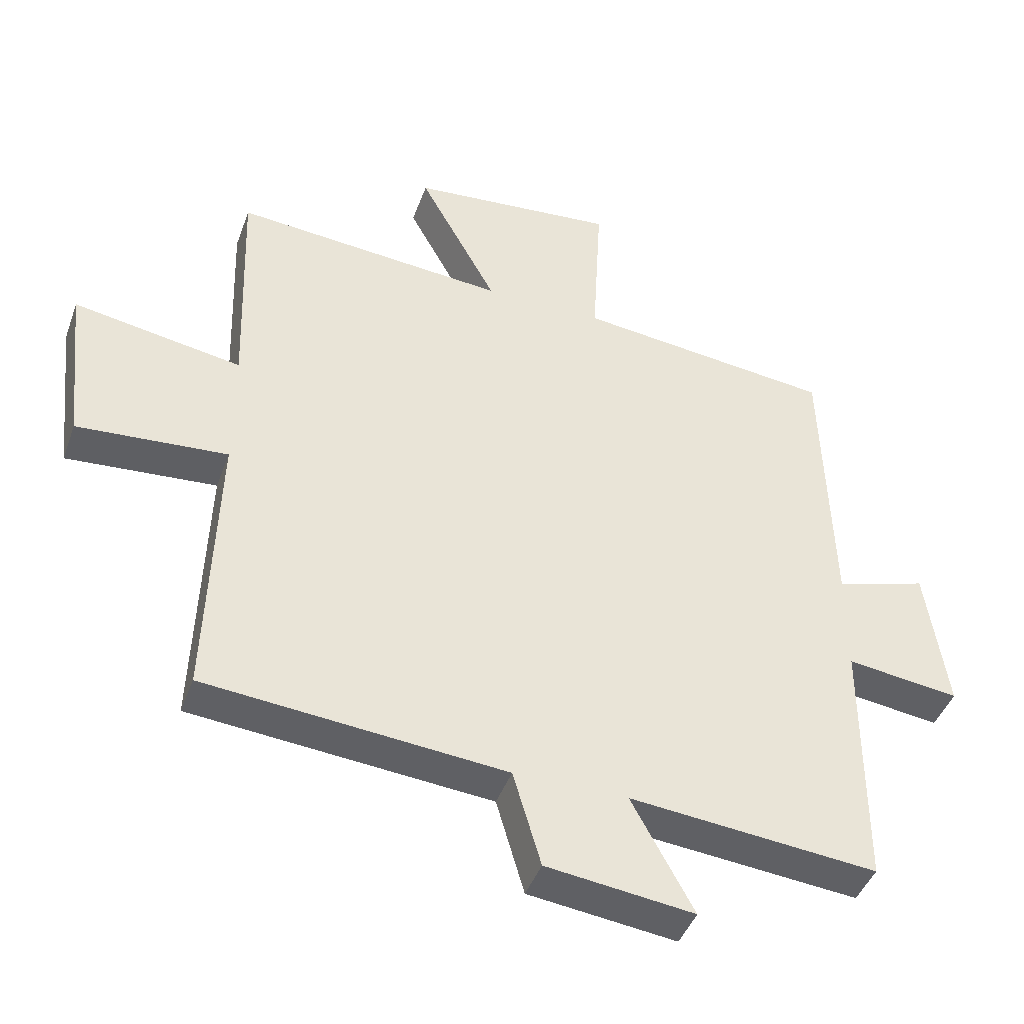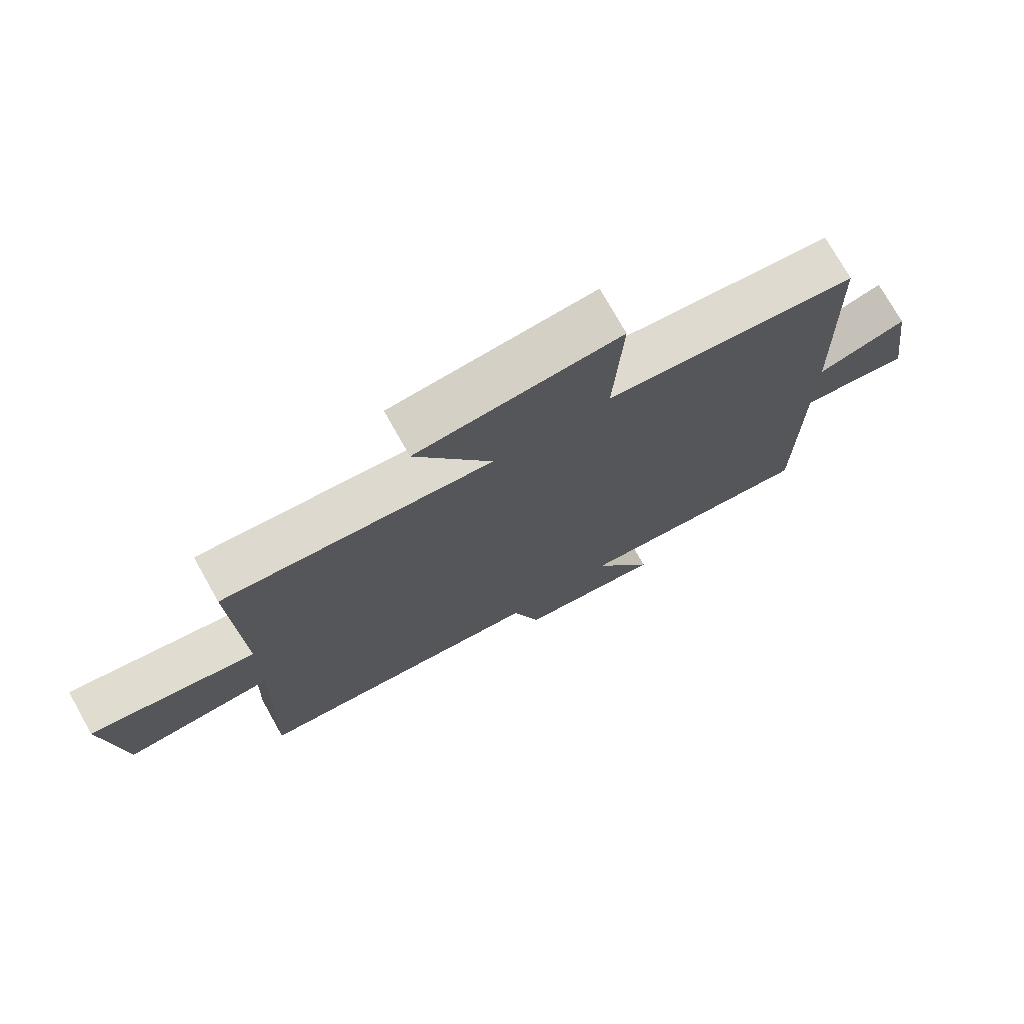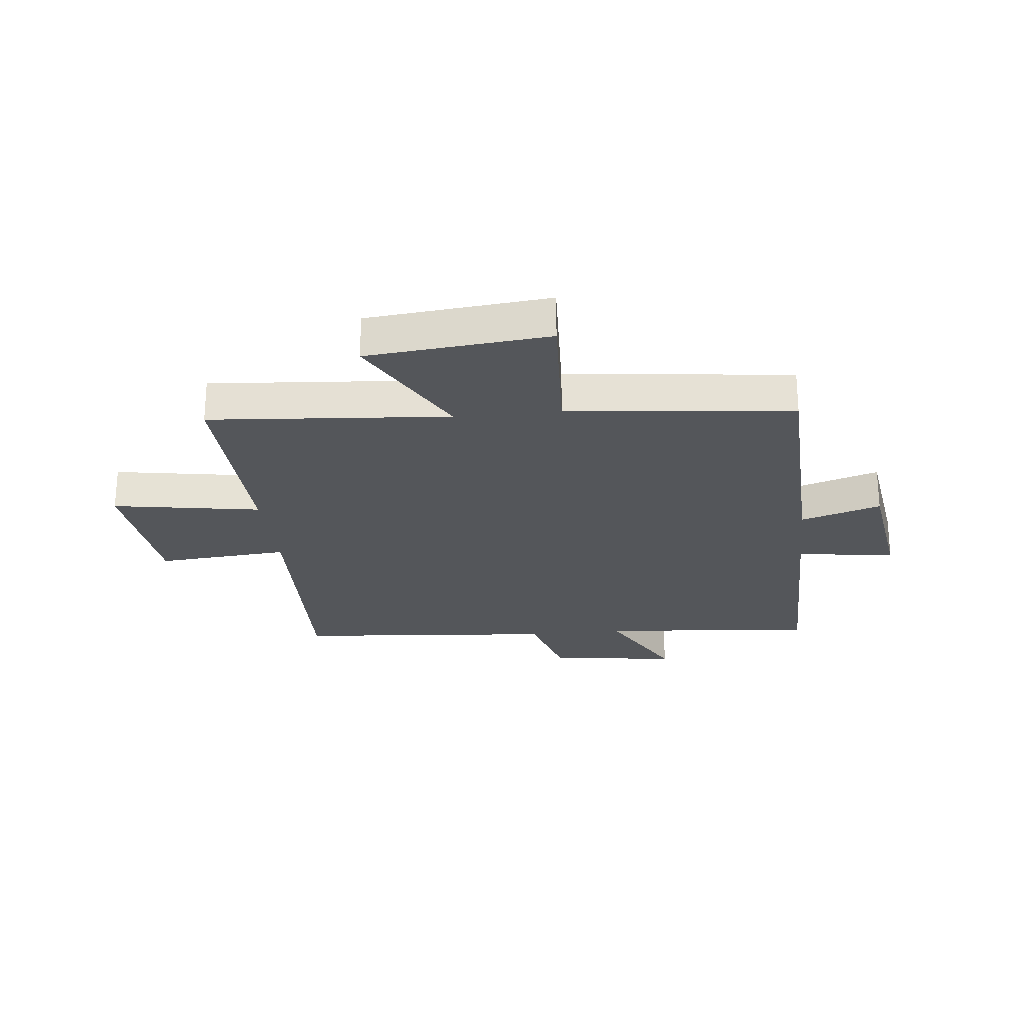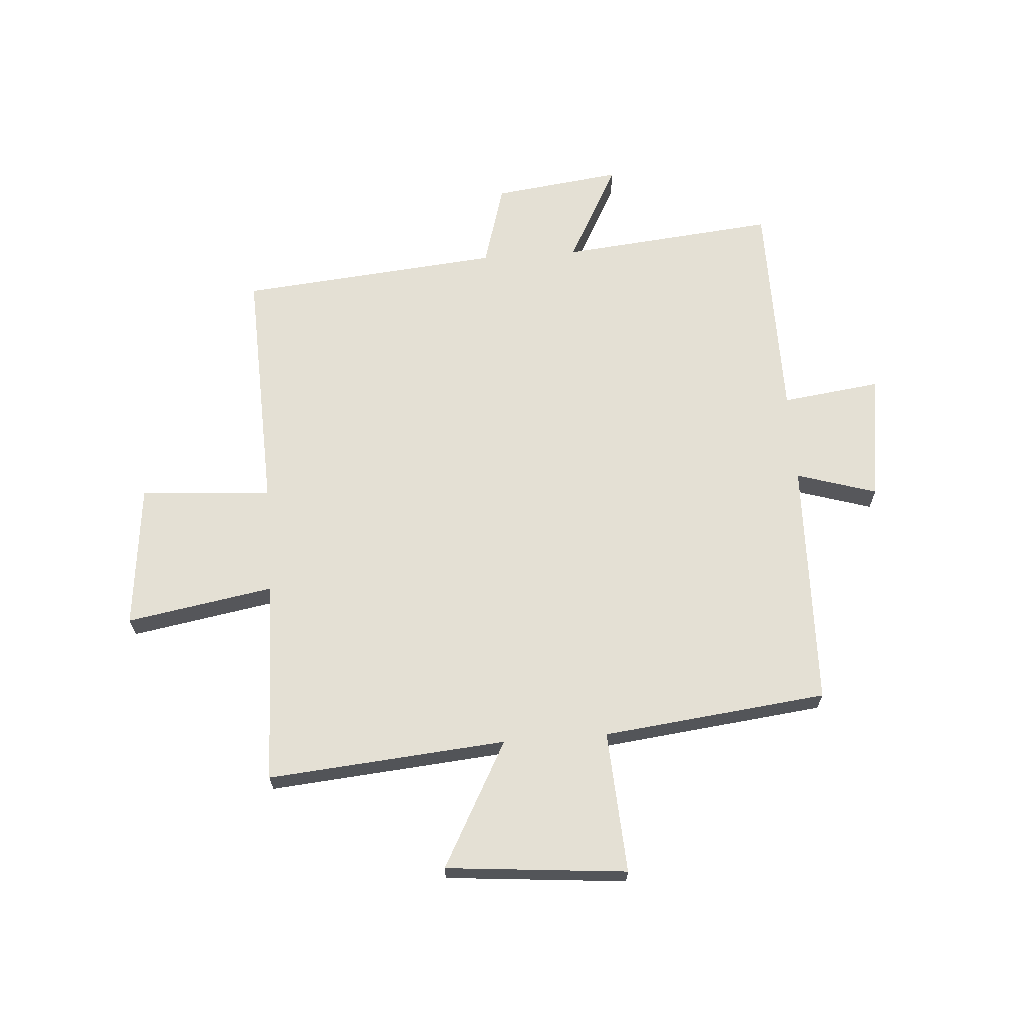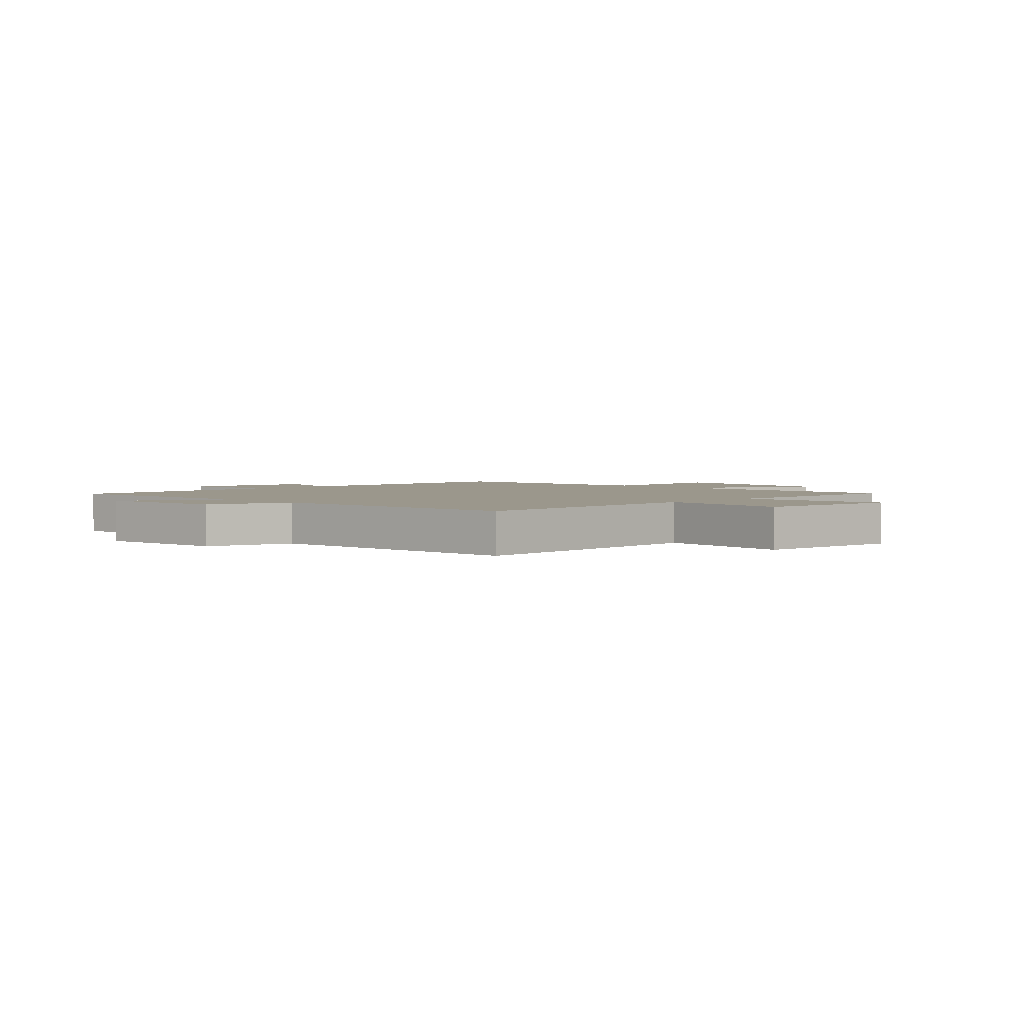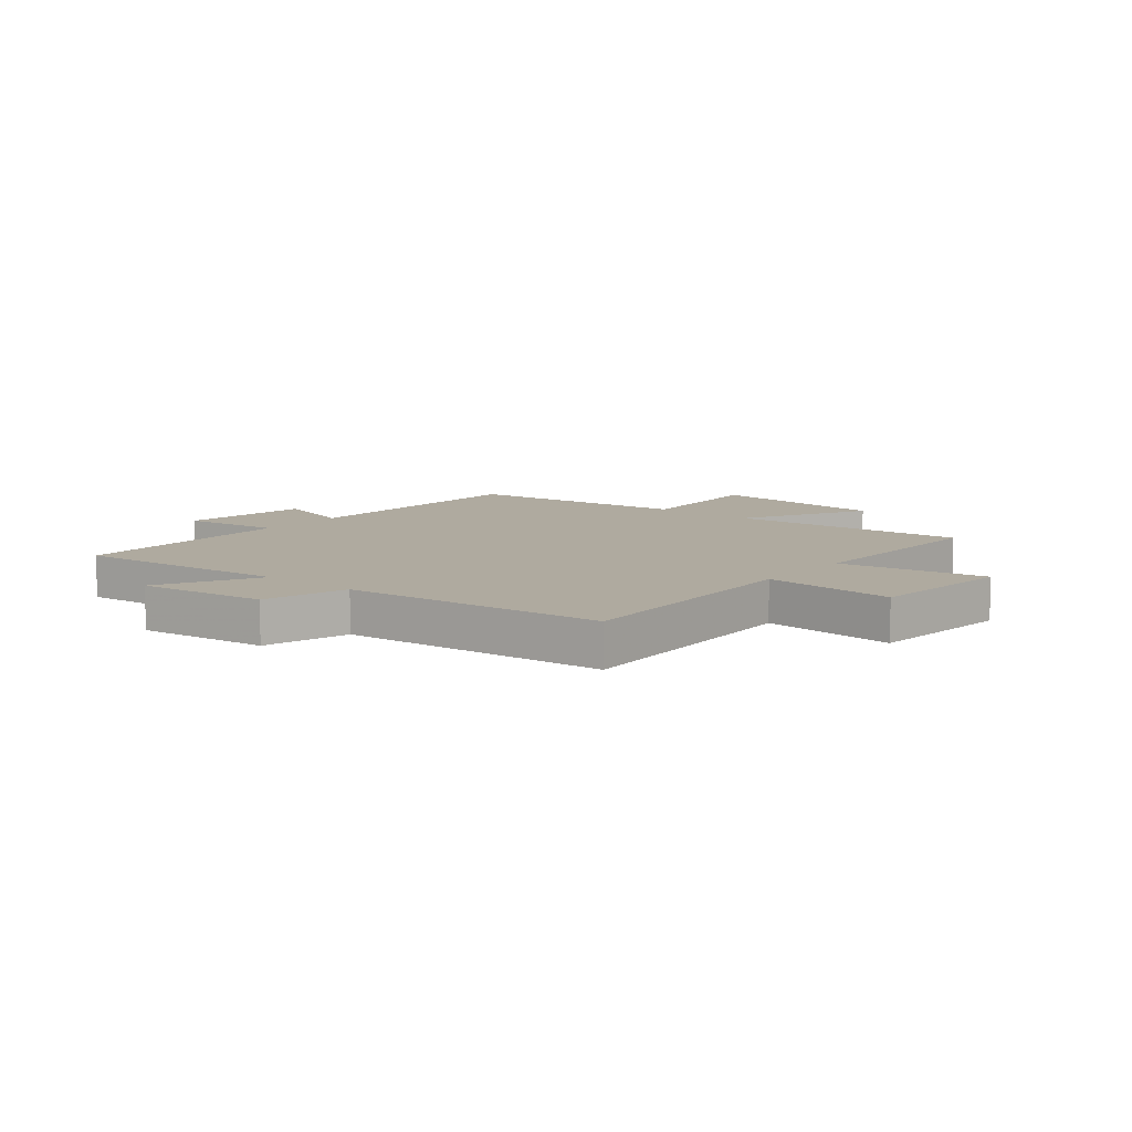
<metadata>
{"format":"obj","ext":"obj","renderer":"f3d","projection":"perspective","resolution":1024,"background":"white","views":[{"elev":-43.7,"azim":-19.3,"up":"+Z"},{"elev":74.7,"azim":-29.3,"up":"+Z"},{"elev":-25.1,"azim":6.3,"up":"+Y"},{"elev":66.1,"azim":-4.3,"up":"+Y"},{"elev":2.8,"azim":-134.4,"up":"+Y"},{"elev":9.5,"azim":-140.9,"up":"+Y"}]}
</metadata>
<code>
v 0.499 0.07 -0.536
v 0.119 0.07 -0.5
v 0.214 0.07 -0.675
v -0.012 0.07 -0.647
v -0.055 0.07 -0.5
v -0.515 0.07 -0.459
v -0.5 0.07 -0.02
v -0.731 0.07 -0.038
v -0.759 0.07 0.218
v -0.5 0.07 0.174
v -0.512 0.07 0.535
v -0.092 0.07 0.5
v -0.212 0.07 0.721
v 0.106 0.07 0.751
v 0.092 0.07 0.5
v 0.487 0.07 0.456
v 0.5 0.07 0.019
v 0.641 0.07 0.063
v 0.673 0.07 -0.163
v 0.5 0.07 -0.141
v 0.499 0 -0.536
v 0.119 0 -0.5
v 0.214 0 -0.675
v -0.012 0 -0.647
v -0.055 0 -0.5
v -0.515 0 -0.459
v -0.5 0 -0.02
v -0.731 0 -0.038
v -0.759 0 0.218
v -0.5 0 0.174
v -0.512 0 0.535
v -0.092 0 0.5
v -0.212 0 0.721
v 0.106 0 0.751
v 0.092 0 0.5
v 0.487 0 0.456
v 0.5 0 0.019
v 0.641 0 0.063
v 0.673 0 -0.163
v 0.5 0 -0.141
f 17 18 19 20
f 20 1 2
f 17 20 2
f 16 17 2
f 15 16 2
f 12 13 14 15
f 12 15 2
f 10 11 12 2
f 7 8 9 10
f 7 10 2 3
f 5 6 7
f 5 7 3
f 3 4 5
f 40 39 38 37
f 22 21 40
f 22 40 37
f 22 37 36
f 22 36 35
f 35 34 33 32
f 22 35 32
f 22 32 31 30
f 30 29 28 27
f 23 22 30 27
f 27 26 25
f 23 27 25
f 25 24 23
f 1 21 22 2
f 2 22 23 3
f 3 23 24 4
f 4 24 25 5
f 5 25 26 6
f 6 26 27 7
f 7 27 28 8
f 8 28 29 9
f 9 29 30 10
f 10 30 31 11
f 11 31 32 12
f 12 32 33 13
f 13 33 34 14
f 14 34 35 15
f 15 35 36 16
f 16 36 37 17
f 17 37 38 18
f 18 38 39 19
f 19 39 40 20
f 20 40 21 1

</code>
